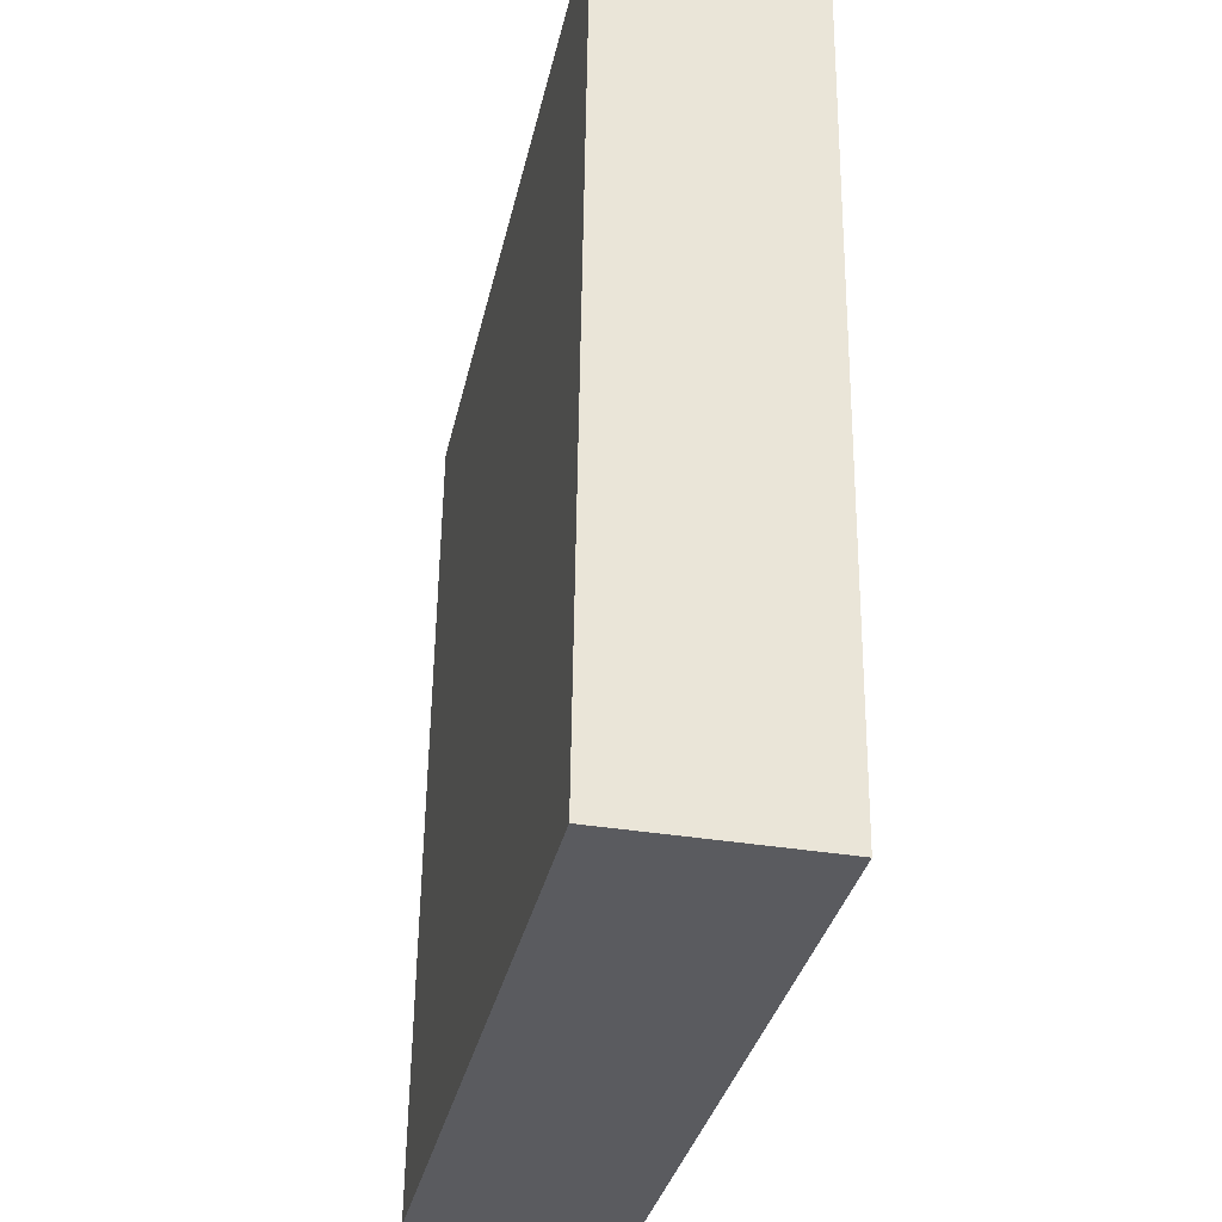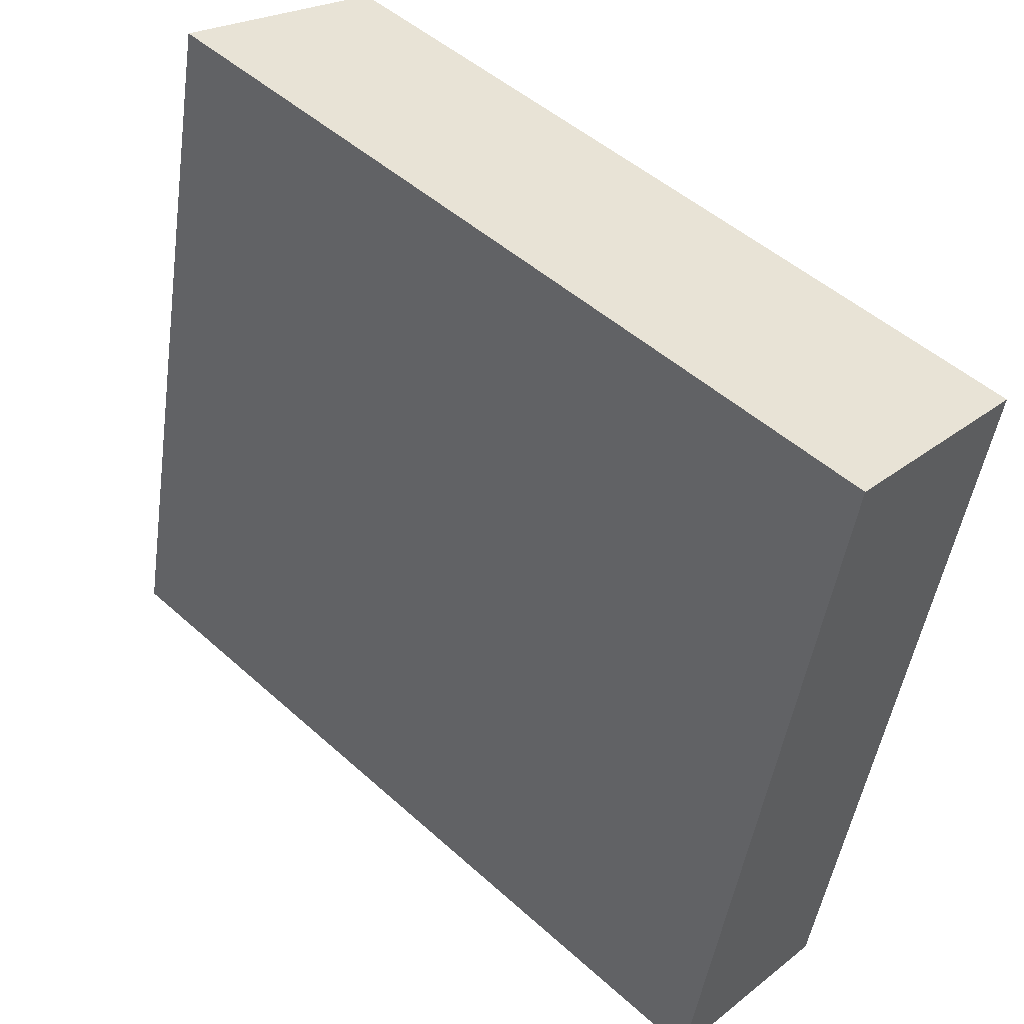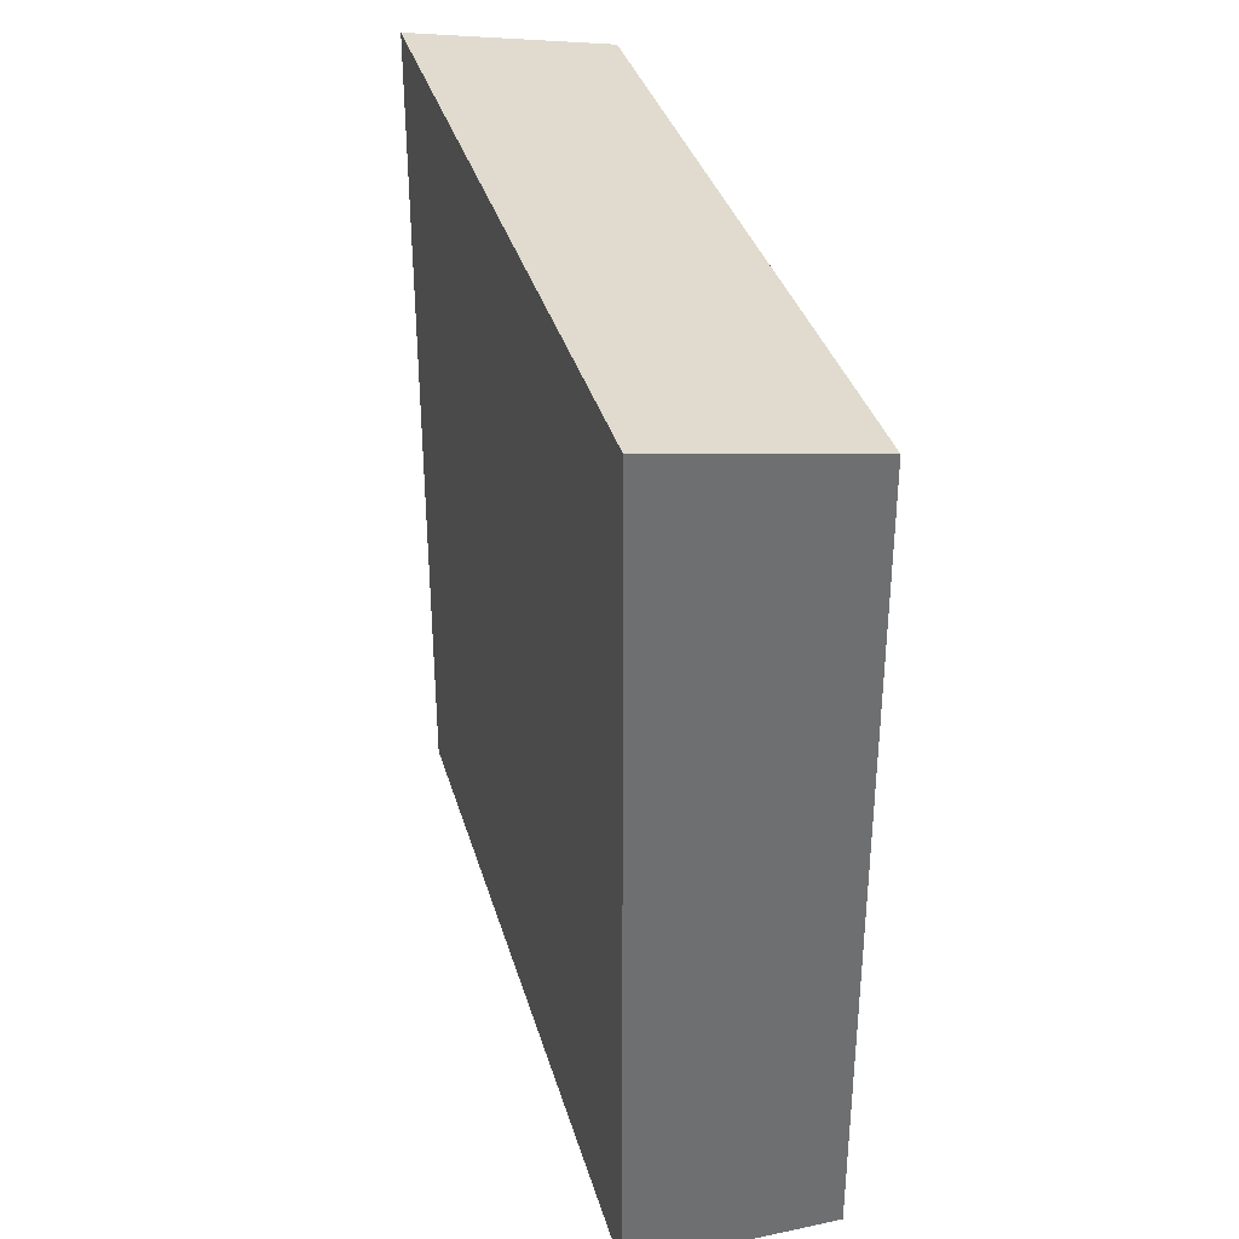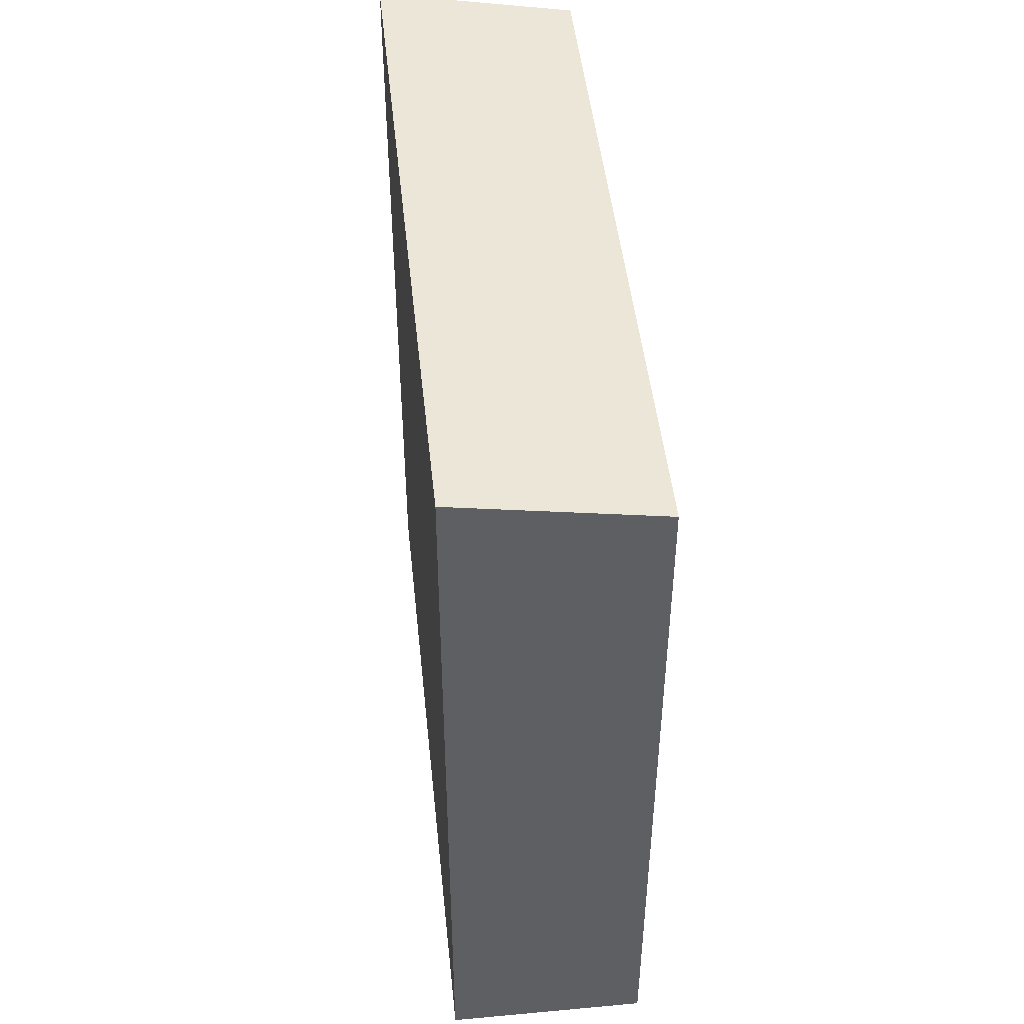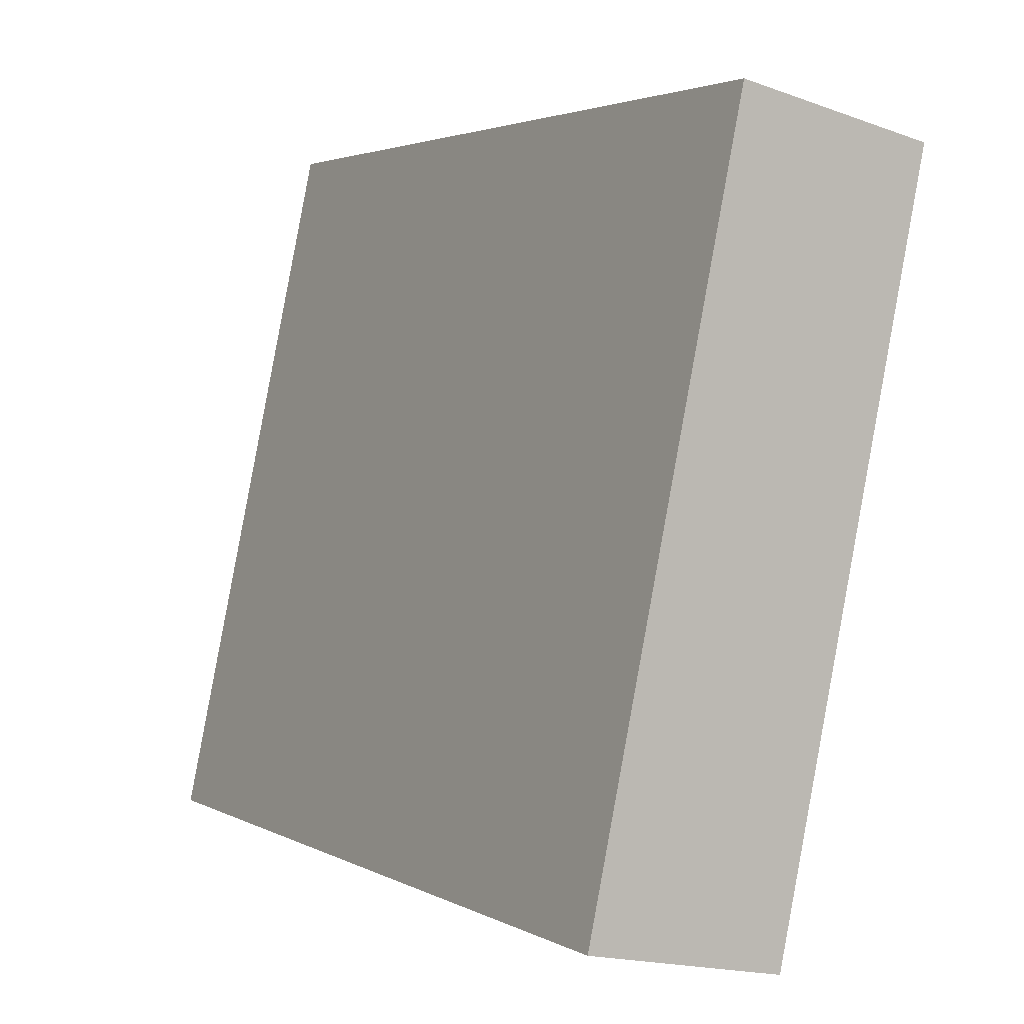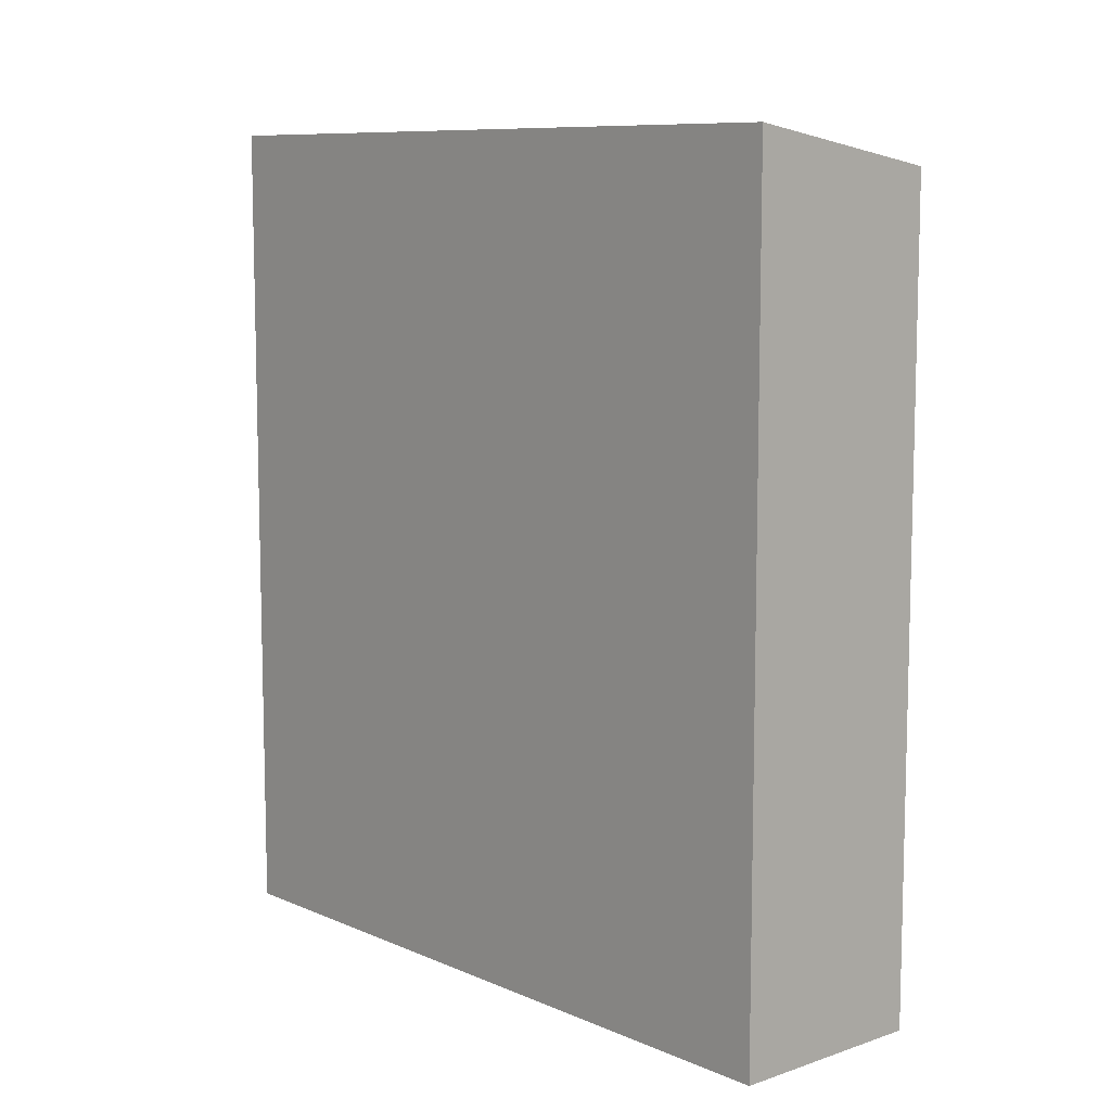
<metadata>
{"format":"obj","ext":"obj","renderer":"f3d","projection":"perspective","resolution":1024,"background":"white","views":[{"elev":56.7,"azim":0.7,"up":"+Z"},{"elev":49.4,"azim":-45.3,"up":"+Z"},{"elev":35.8,"azim":-3.6,"up":"+Y"},{"elev":47.2,"azim":6.1,"up":"+Y"},{"elev":3.0,"azim":-30.9,"up":"+Z"},{"elev":9.2,"azim":-29.5,"up":"+Y"}]}
</metadata>
<code>
v  0 23.38 1.431e-15
v  9.92 22.4 19.2
v  5.573 22.4 -1.189
v  4.347 23.38 20.39
v  0 0 0
v  5.573 7.281e-17 -1.189
v  4.347 -1.248e-15 20.39
v  9.92 -1.175e-15 19.2
g defaultobject
f 1 2 3
f 2 1 4
f 3 5 1
f 5 3 6
f 5 4 1
f 4 5 7
f 7 2 4
f 2 7 8
f 8 3 2
f 3 8 6
f 8 5 6
f 5 8 7

</code>
